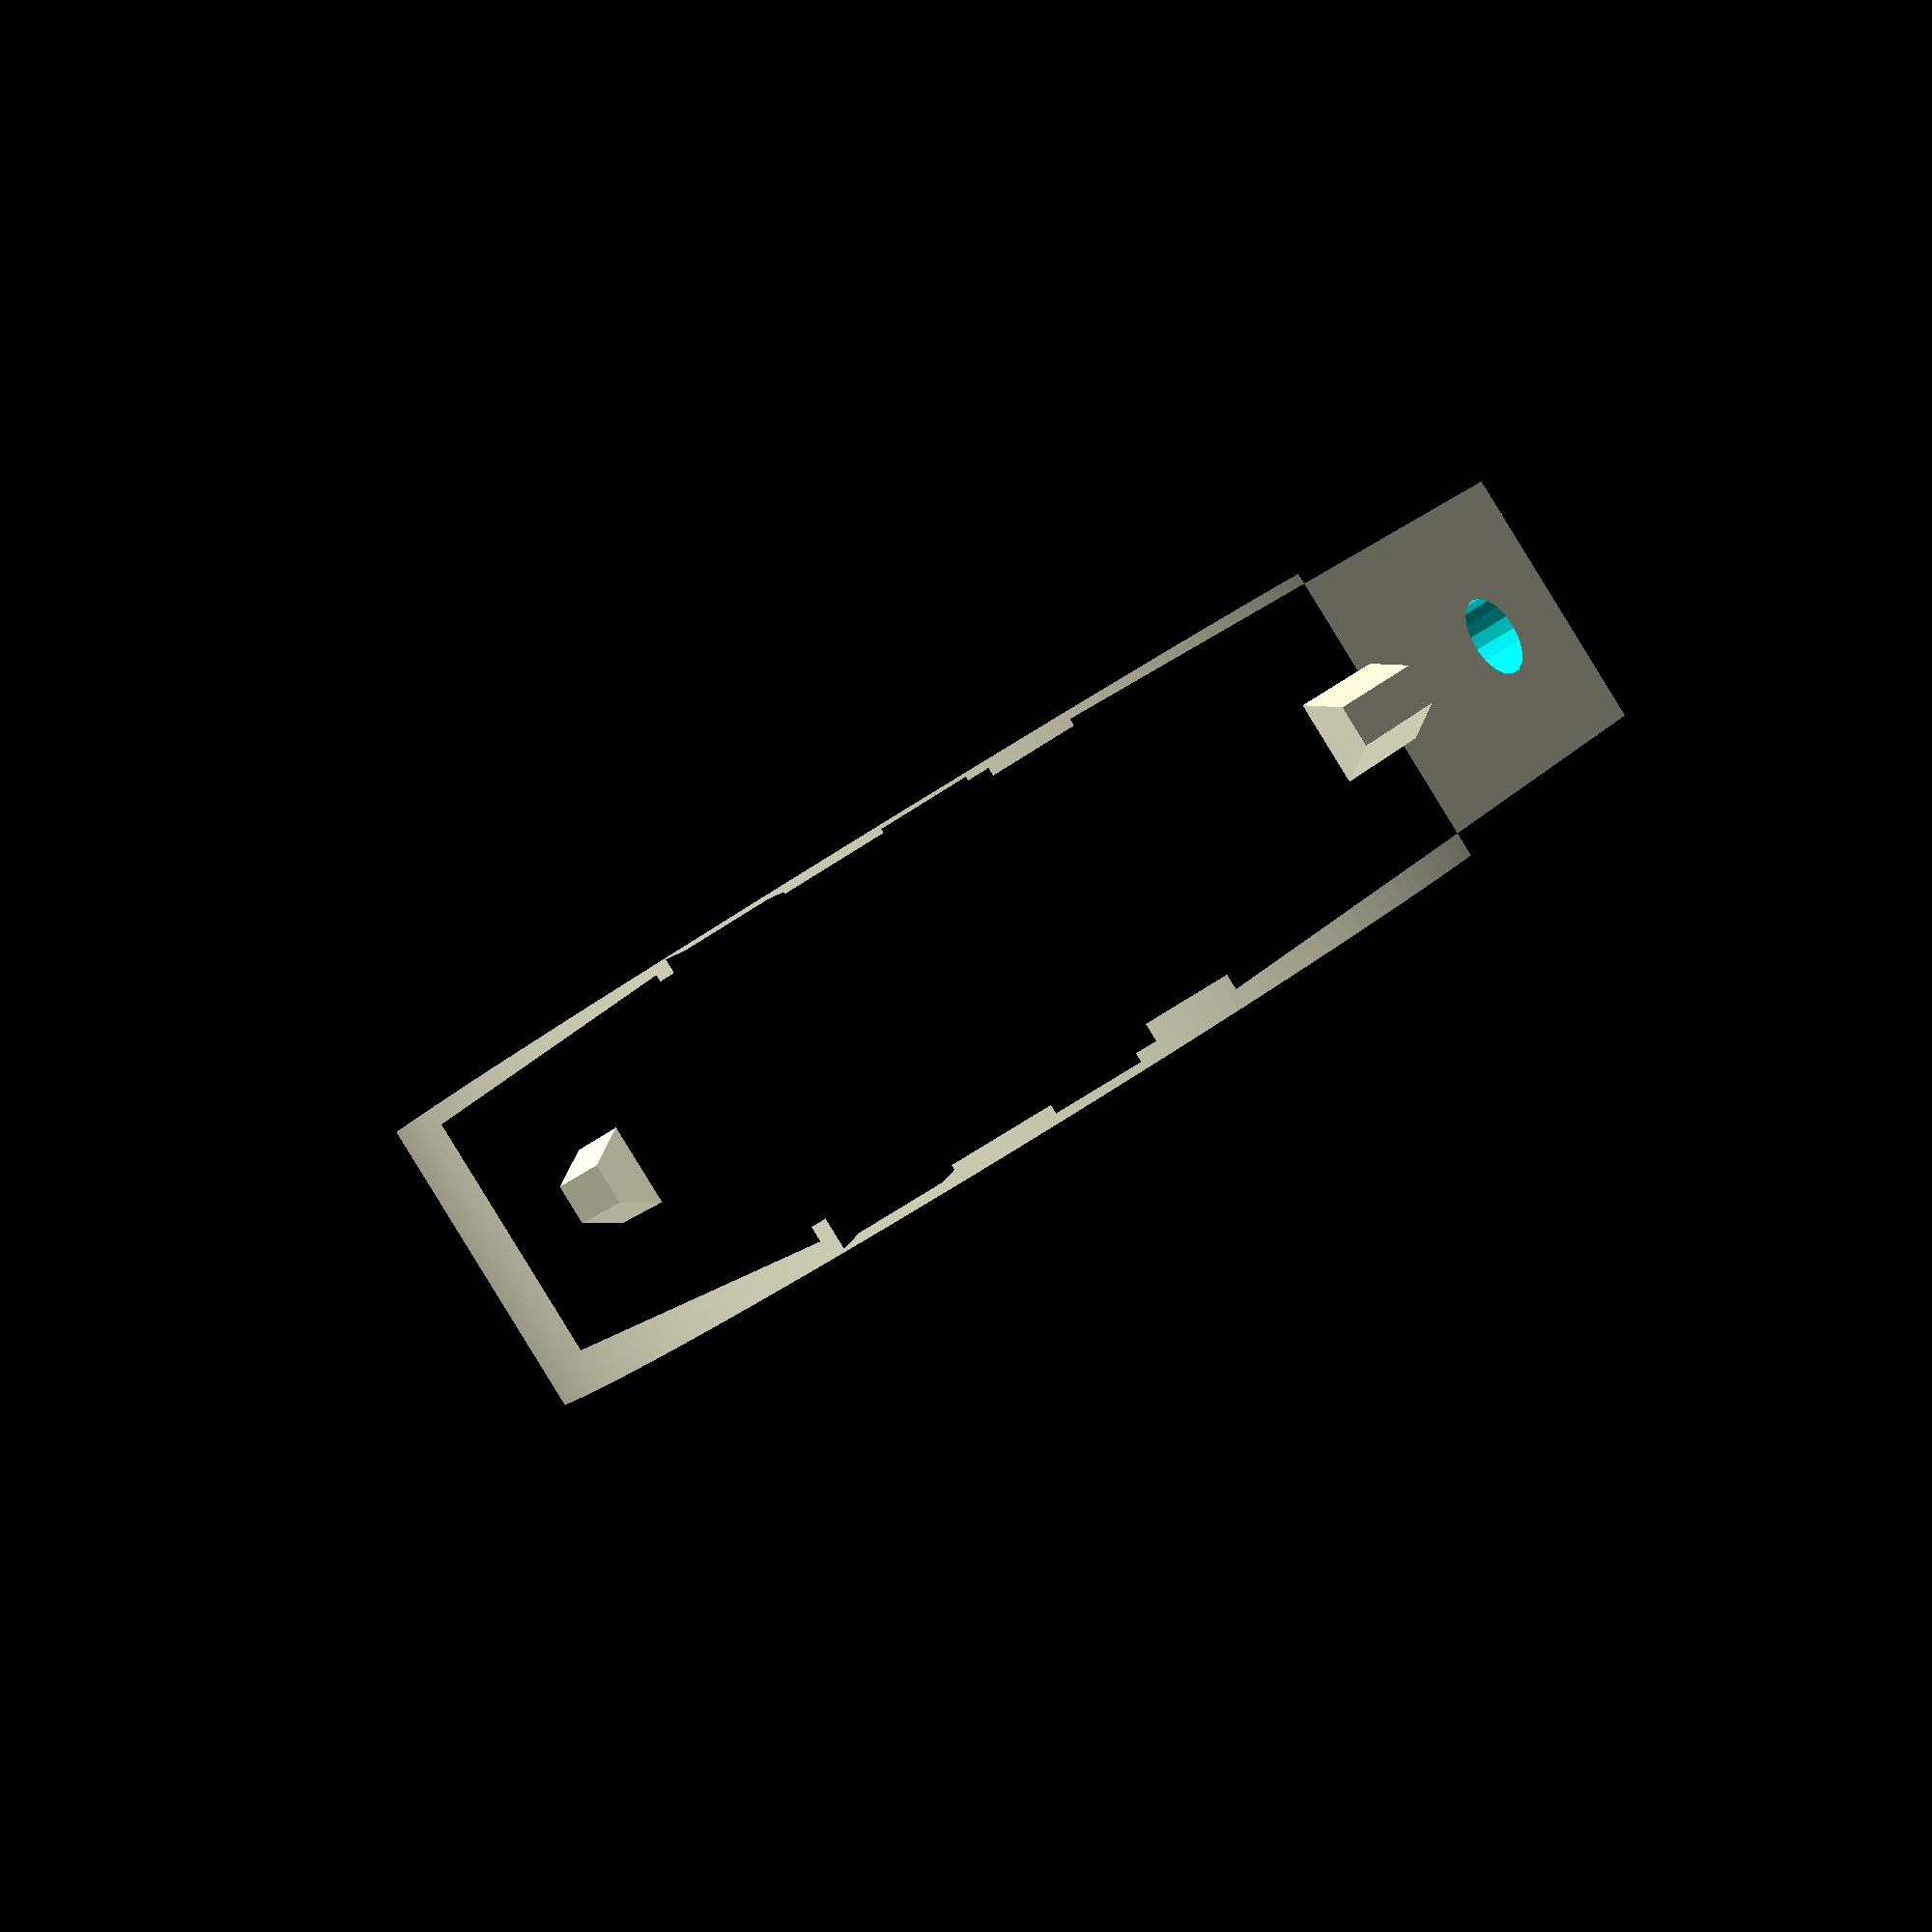
<openscad>
//triangular vertex peices
$fa=1;
$fs=1;
ep=0.01;
//parametrics
//cutout for the AL extrusions, with 2 opposite tracks having an inset
//tweaked from ideal to satisfy printing limits
side=20;    //size of a side of the extrusion
slot=6;     //width of the slots, on the face
central=8;  //how wide the central pillar is; the slot depth is then (side-central)/2
//corner radius
vertex_rad=38;
//distance from edge to vertical 2020 shaft
vert_inset=5;
//thickness of the wall on the inside of the triangle
inside_wall_thick=5;
//belt channel width
channel_width=25;
//lenght of plastic alongside in-plane extrusion
wing_length=60;
//mounting hardware
m5_slot=6;
m5_head=11; //diameter of M5 head
m5_wall=4; //thickness of plastic between M5 and extrusion
module 2020_cutout_two()
{
    difference()
    {
        //main body
        square([side,side],center=true);
        //track slots
        translate([side/2+central/2,0])square([side,slot],center=true);
        translate([-(side/2+central/2),0])square([side,slot],center=true);
    }
}
module base_shape()
{
    difference()
    {
        union()
        {
            //rounded vertex
            circle(r=vertex_rad,center=true);
            //'wings' along in plane extrusion lengths
            rotate([0,0,60])translate([-side+vertex_rad-inside_wall_thick,wing_length/2])square([inside_wall_thick*2,wing_length],center=true); 
            rotate([0,0,-60])translate([-side+vertex_rad-inside_wall_thick,-wing_length/2])square([inside_wall_thick*2,wing_length],center=true); 
        }
        //in plane extrusions
        rotate([0,0,60])translate([-side/2+vertex_rad,vertex_rad/2])square([side,vertex_rad],center=true);
        rotate([0,0,-60])translate([-side/2+vertex_rad,-vertex_rad/2])square([side,vertex_rad],center=true);
        //vertical extrusion
        translate([(-side/2)+vertex_rad-vert_inset,0,0])rotate([0,0,90])2020_cutout_two();
        //opening for belts or motor
        motor_gap();
        //any remaining portion of hte circle we want removed
        open_inside();
    }
}
module motor_gap()
{
    //create rough triangle of unneeded area
    round=2;
    xx=-side-inside_wall_thick-round;
    qq=-(channel_width)/2+vertex_rad-vert_inset-side-inside_wall_thick;
    //make round
    minkowski()
    {
        intersection()
        {
            rotate([0,0,60])translate([xx,0])square([vertex_rad*2,vertex_rad*4],center=true);
            rotate([0,0,-60])translate([xx,0])square([vertex_rad*2,vertex_rad*4],center=true);
            translate([qq,0])square([channel_width-round*2,vertex_rad*2],center=true);
        }
        circle(r=round+0.01,$fn=40);
    }
}
module open_inside()
{
    //rest of interior
    //create rough triangle of unneeded area
    round=2;
    xx=-side-inside_wall_thick-round;
    qq=-side-inside_wall_thick-vert_inset-channel_width-inside_wall_thick;
    //make round
    minkowski()
    {
        intersection()
        {
            rotate([0,0,60])translate([xx,wing_length])square([vertex_rad*2,vertex_rad*4+wing_length],center=true);
            rotate([0,0,-60])translate([xx,-wing_length])square([vertex_rad*2,vertex_rad*4+wing_length],center=true);
            translate([qq,0])square([vertex_rad*2-round*2,vertex_rad*2+wing_length],center=true);
        }
        circle(r=round+0.01,$fn=40);
    }
}
module final()
{
    difference()
    {
        union()
        {
            linear_extrude(height=side)base_shape();
            align_bumps();
        }
        m5_holes();
    }
}
module m5_hole()
{
    rotate([0,90,0])cylinder(r=m5_slot/2,h=inside_wall_thick*2,center=true);
    rotate([0,90,0])translate([0,0,inside_wall_thick+m5_wall-ep])cylinder(r=m5_head/2,h=inside_wall_thick*2,center=true);
}
module m5_holes()
{
    //one for vertical
    translate([vertex_rad-vert_inset,0,side/2])m5_hole();
    yy=.3*(channel_width)*(1/sin(60)); //hand tweaked
    bb=wing_length-side*.5;
    //two each for in plane
    rotate([0,0,60])translate([vertex_rad-side,yy,side/2])rotate([0,0,180])m5_hole();
    rotate([0,0,-60])translate([vertex_rad-side,-yy,side/2])rotate([0,0,180])m5_hole();
    rotate([0,0,60])translate([vertex_rad-side,bb,side/2])rotate([0,0,180])m5_hole();
    rotate([0,0,-60])translate([vertex_rad-side,-bb,side/2])rotate([0,0,180])m5_hole();
}
module align_bumps()
{
    yy=1*(channel_width)*(1/sin(60)); //hand tweaked
    rotate([0,0,60])translate([vertex_rad-side-ep,yy,side/2])bump();
    rotate([0,0,-60])translate([vertex_rad-side-ep,-yy,side/2])bump();
}
module bump()
{
    //fit inside tracks
    //trapezoidal shape- half a hexagon
    intersection()
    {
        rotate([0,90,90])cylinder(r=slot/2,h=10,$fn=6,center=true);
        translate([slot/2,0,0])cube([slot,20,slot*2],center=true);
    }
}
final();
//m5_holes();
//motor_gap();
//triangle
//circle(r=30,center=true,$fn=3);
</openscad>
<views>
elev=89.2 azim=82.7 roll=211.6 proj=p view=solid
</views>
